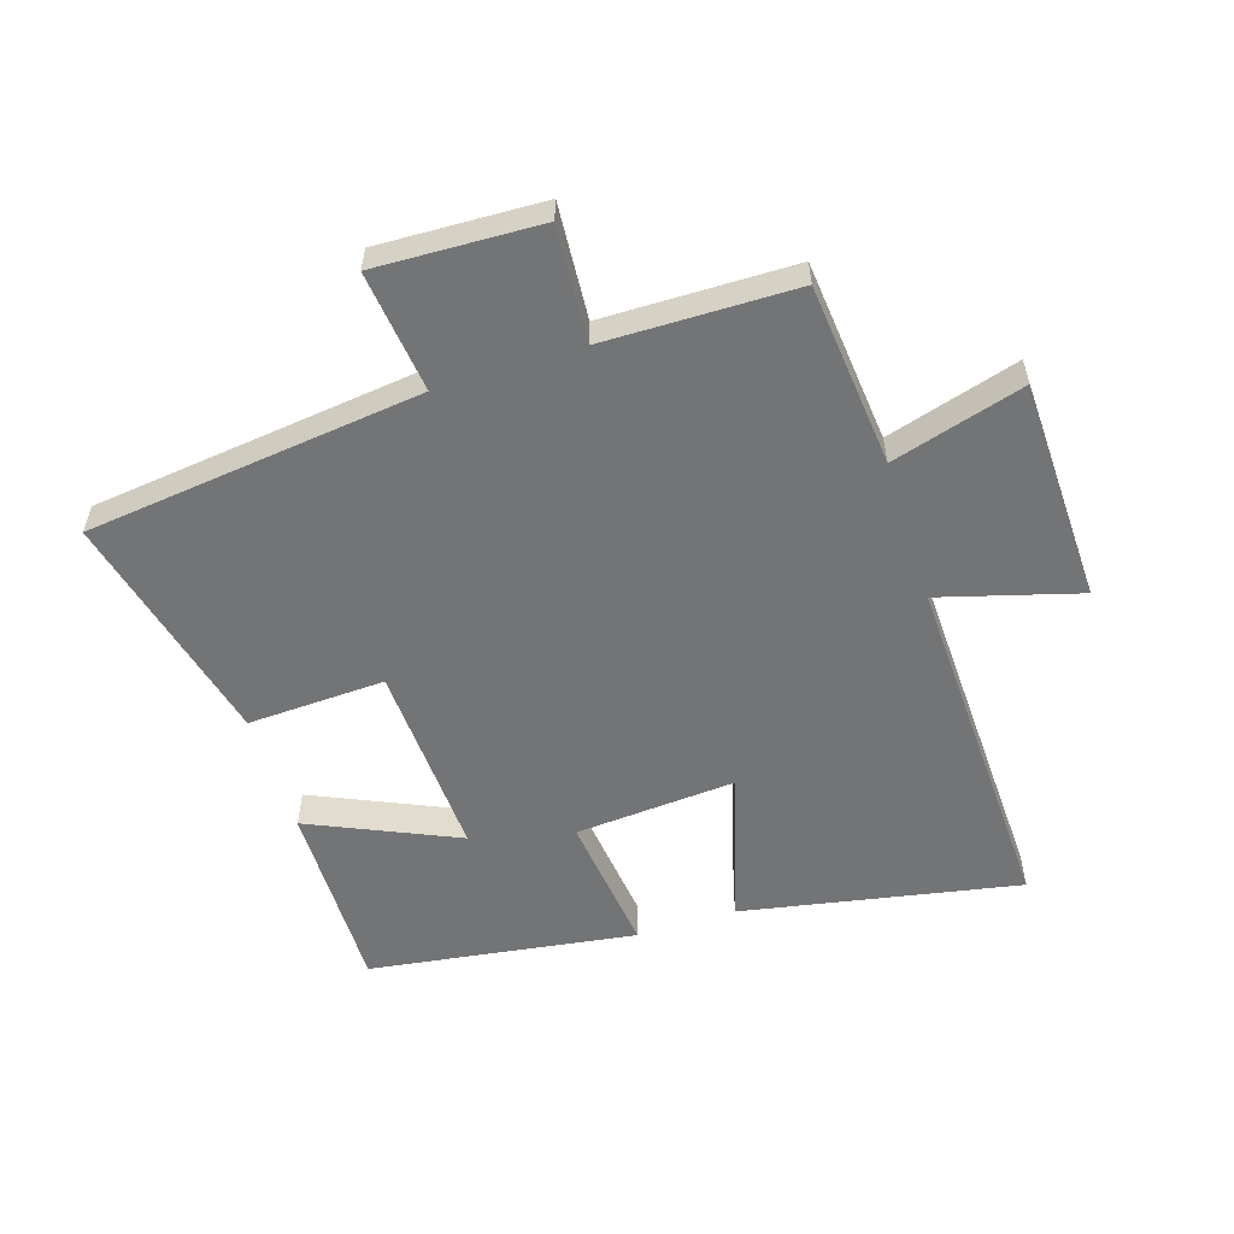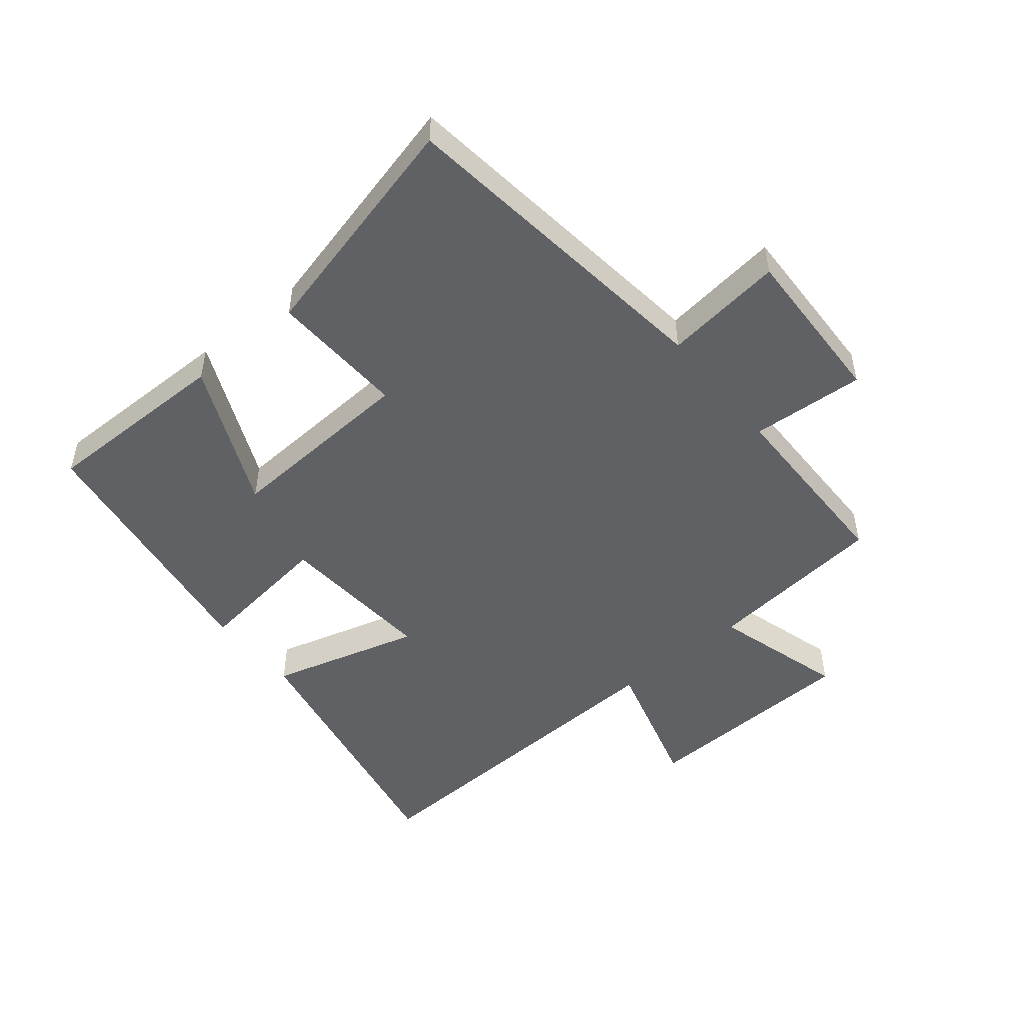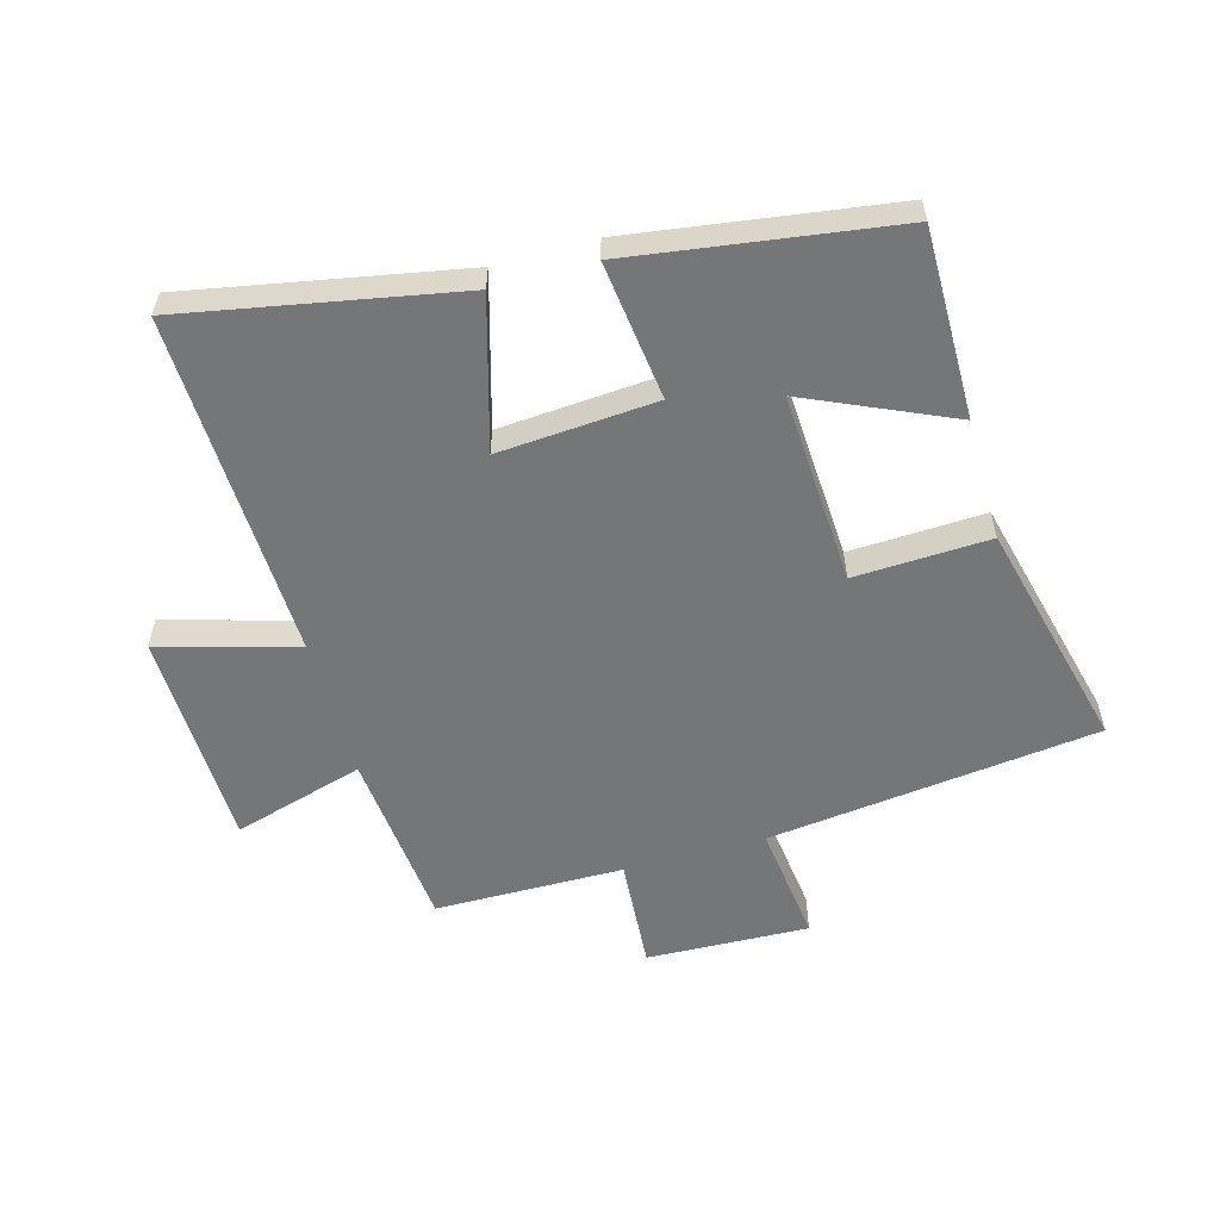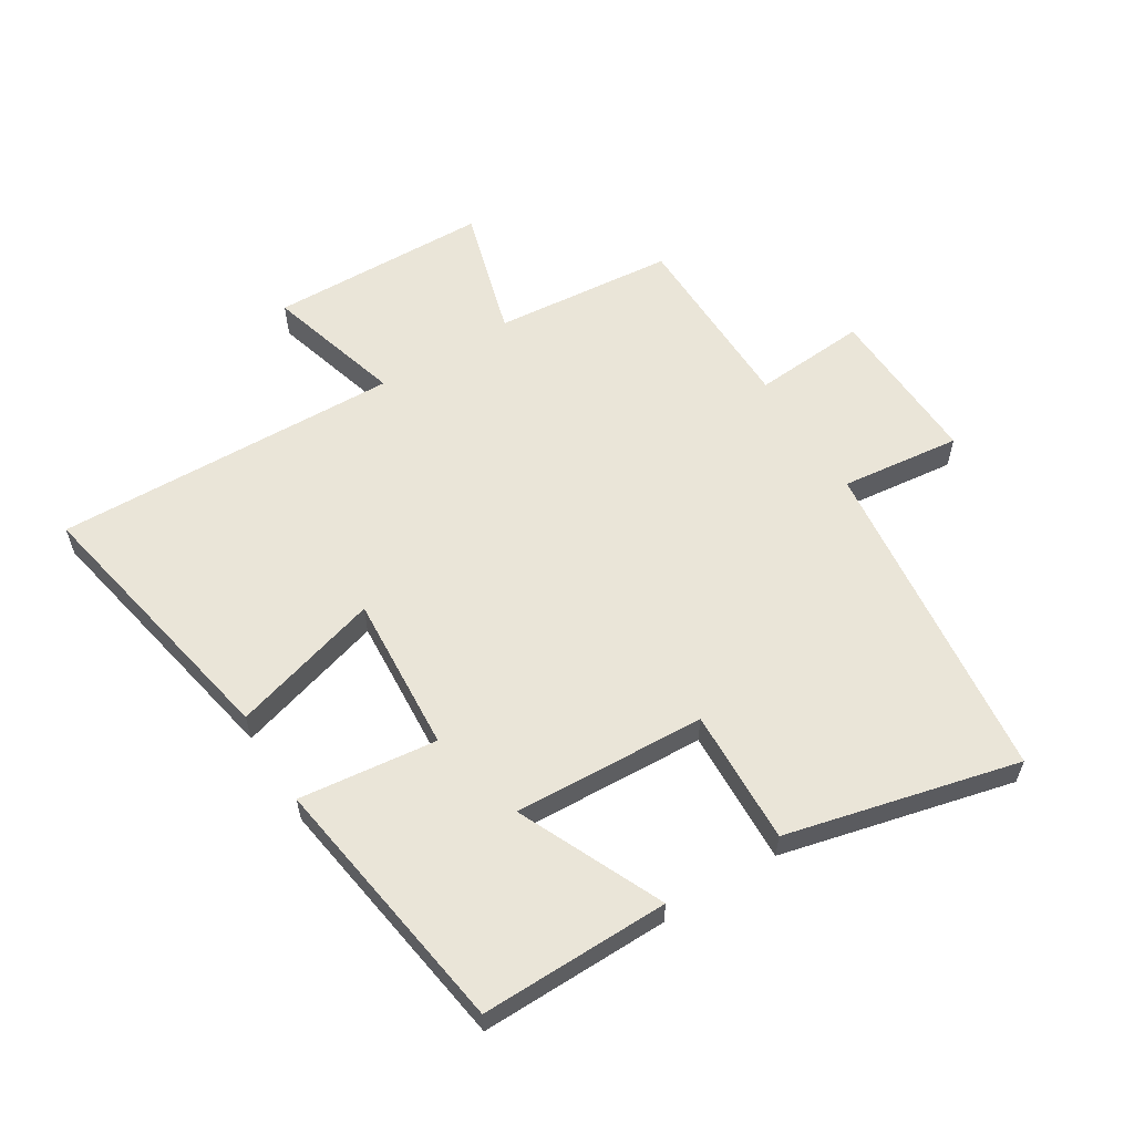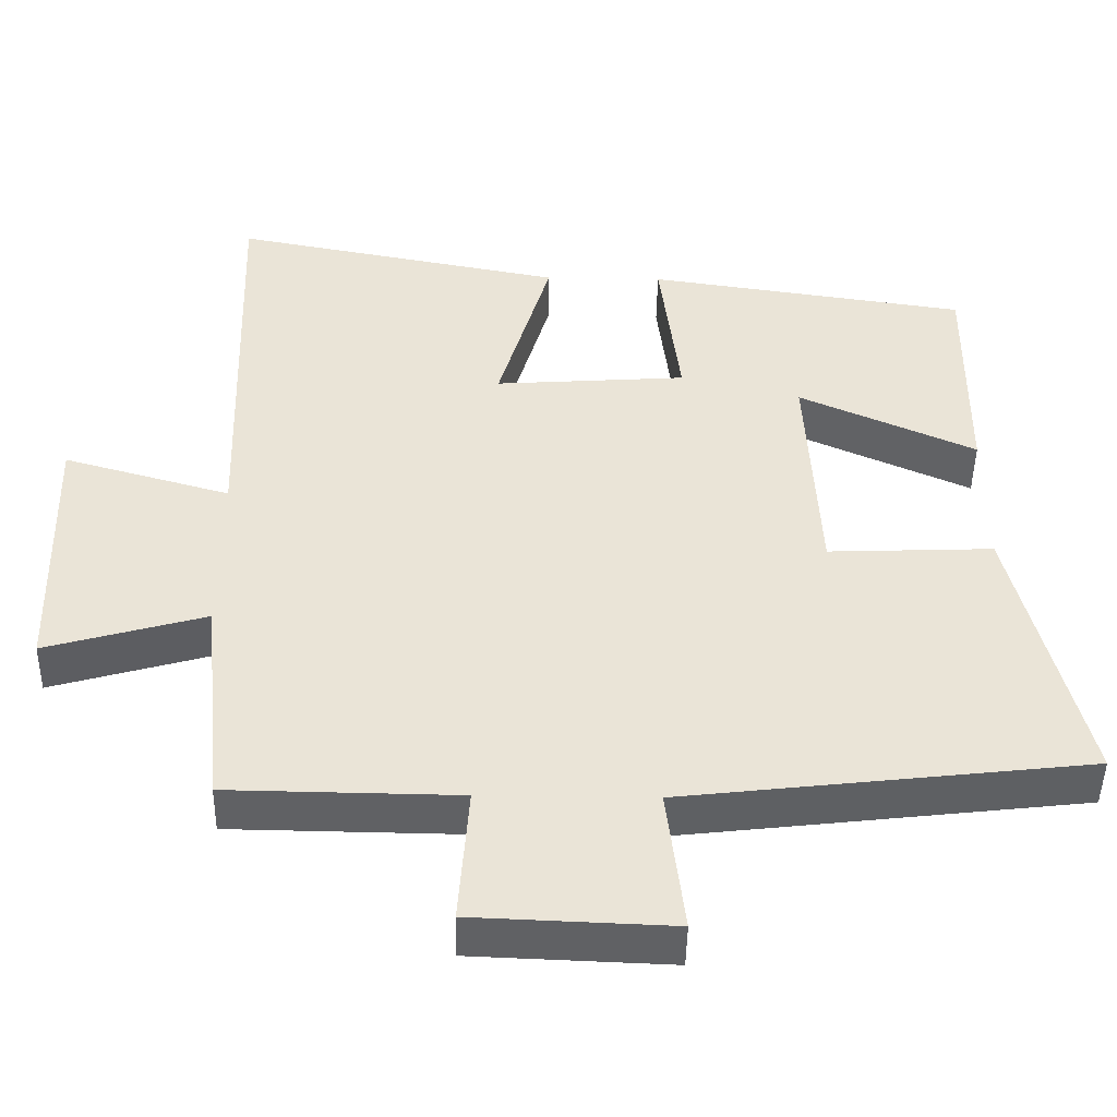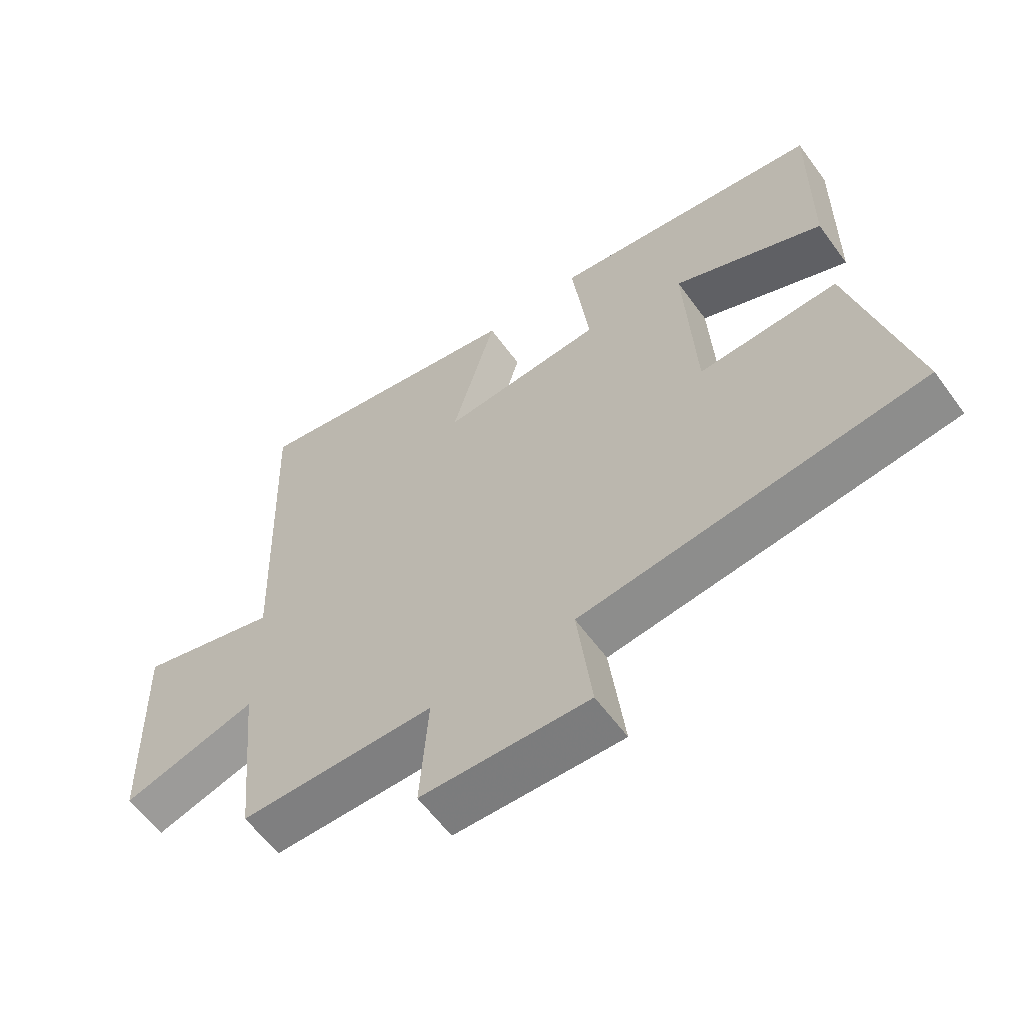
<metadata>
{"format":"obj","ext":"obj","renderer":"f3d","projection":"perspective","resolution":1024,"background":"white","views":[{"elev":-56.2,"azim":-162.3,"up":"+Y"},{"elev":-49.9,"azim":129.5,"up":"+Y"},{"elev":-56.7,"azim":15.7,"up":"+Y"},{"elev":59.0,"azim":58.0,"up":"+Y"},{"elev":-46.7,"azim":-1.0,"up":"+Z"},{"elev":-60.2,"azim":36.0,"up":"+Z"}]}
</metadata>
<code>
v -0.472 0.07 -0.496
v -0.5 0.07 -0.205
v -0.711 0.07 -0.266
v -0.721 0.07 0.088
v -0.5 0.07 0.025
v -0.519 0.07 0.584
v -0.079 0.07 0.5
v -0.148 0.07 0.259
v 0.106 0.07 0.277
v 0.079 0.07 0.5
v 0.503 0.07 0.438
v 0.5 0.07 0.133
v 0.266 0.07 0.238
v 0.282 0.07 -0.072
v 0.5 0.07 -0.063
v 0.592 0.07 -0.437
v 0.058 0.07 -0.5
v 0.081 0.07 -0.693
v -0.181 0.07 -0.683
v -0.168 0.07 -0.5
v -0.472 0 -0.496
v -0.5 0 -0.205
v -0.711 0 -0.266
v -0.721 0 0.088
v -0.5 0 0.025
v -0.519 0 0.584
v -0.079 0 0.5
v -0.148 0 0.259
v 0.106 0 0.277
v 0.079 0 0.5
v 0.503 0 0.438
v 0.5 0 0.133
v 0.266 0 0.238
v 0.282 0 -0.072
v 0.5 0 -0.063
v 0.592 0 -0.437
v 0.058 0 -0.5
v 0.081 0 -0.693
v -0.181 0 -0.683
v -0.168 0 -0.5
f 17 18 19 20
f 20 1 2
f 17 20 2
f 16 17 2
f 15 16 2
f 14 15 2
f 13 14 2
f 10 11 12 13
f 9 10 13
f 13 2 3
f 9 13 3
f 8 9 3
f 5 6 7 8
f 5 8 3
f 3 4 5
f 40 39 38 37
f 22 21 40
f 22 40 37
f 22 37 36
f 22 36 35
f 22 35 34
f 22 34 33
f 33 32 31 30
f 33 30 29
f 23 22 33
f 23 33 29
f 23 29 28
f 28 27 26 25
f 23 28 25
f 25 24 23
f 1 21 22 2
f 2 22 23 3
f 3 23 24 4
f 4 24 25 5
f 5 25 26 6
f 6 26 27 7
f 7 27 28 8
f 8 28 29 9
f 9 29 30 10
f 10 30 31 11
f 11 31 32 12
f 12 32 33 13
f 13 33 34 14
f 14 34 35 15
f 15 35 36 16
f 16 36 37 17
f 17 37 38 18
f 18 38 39 19
f 19 39 40 20
f 20 40 21 1

</code>
